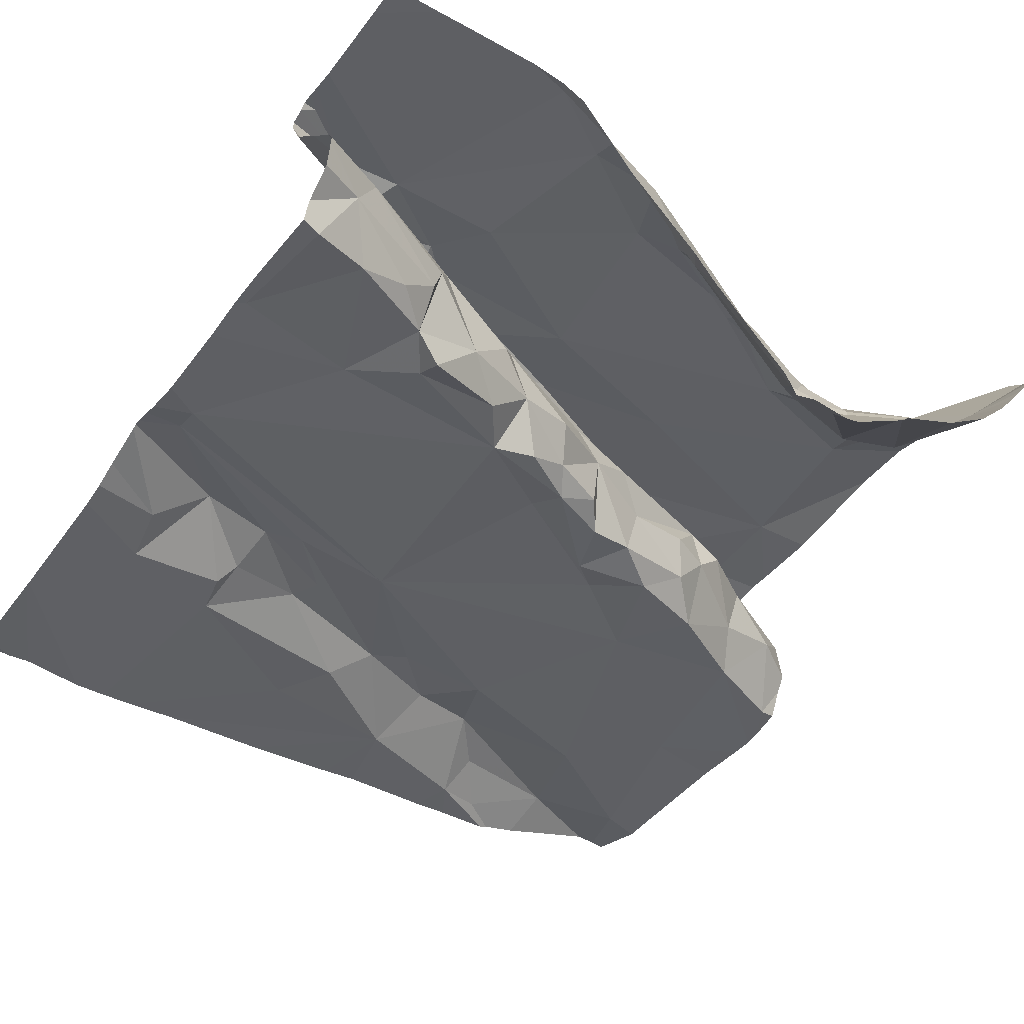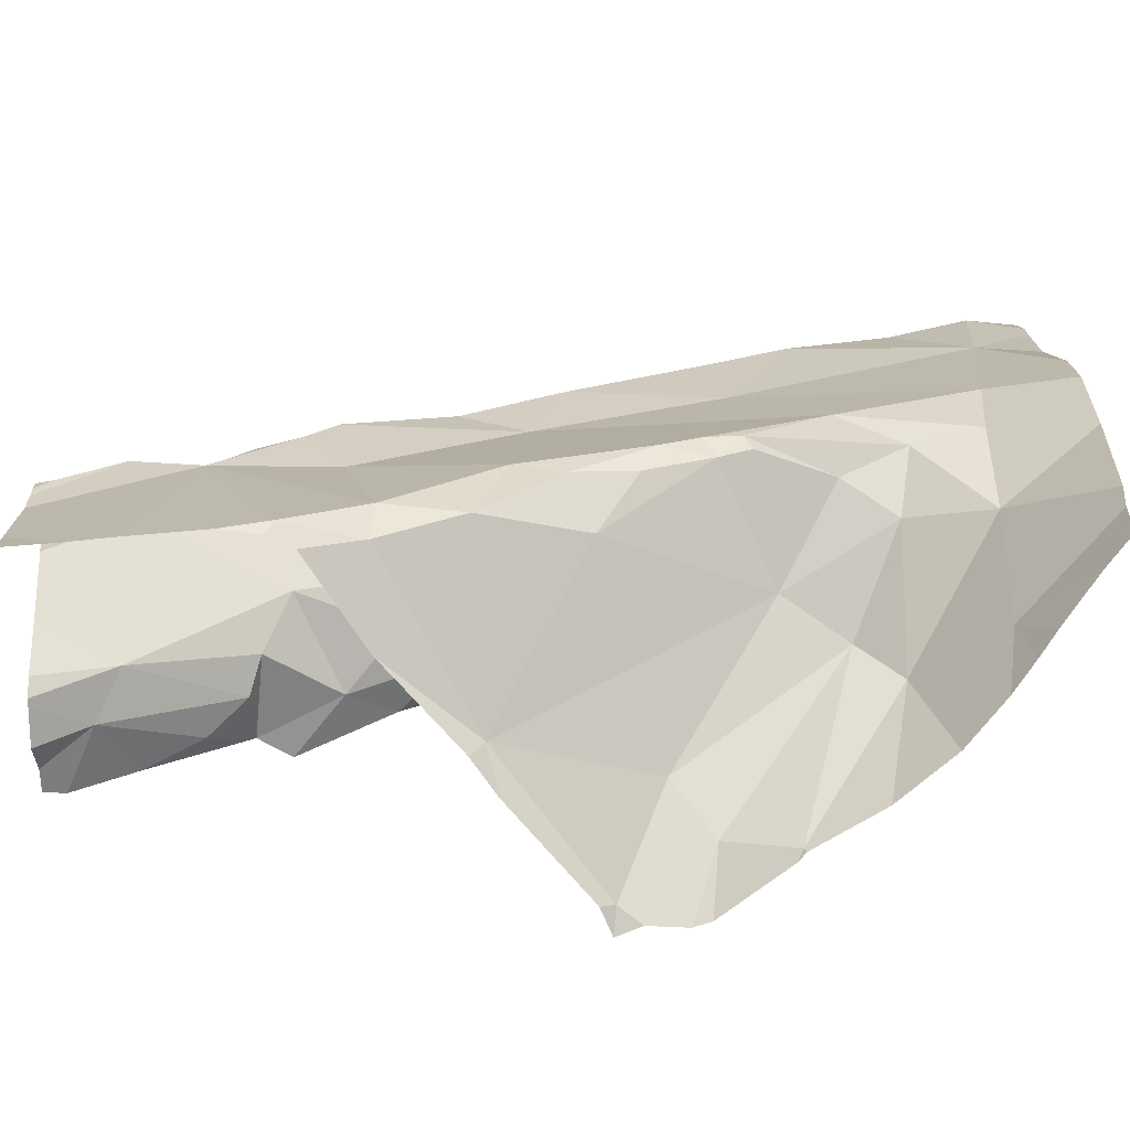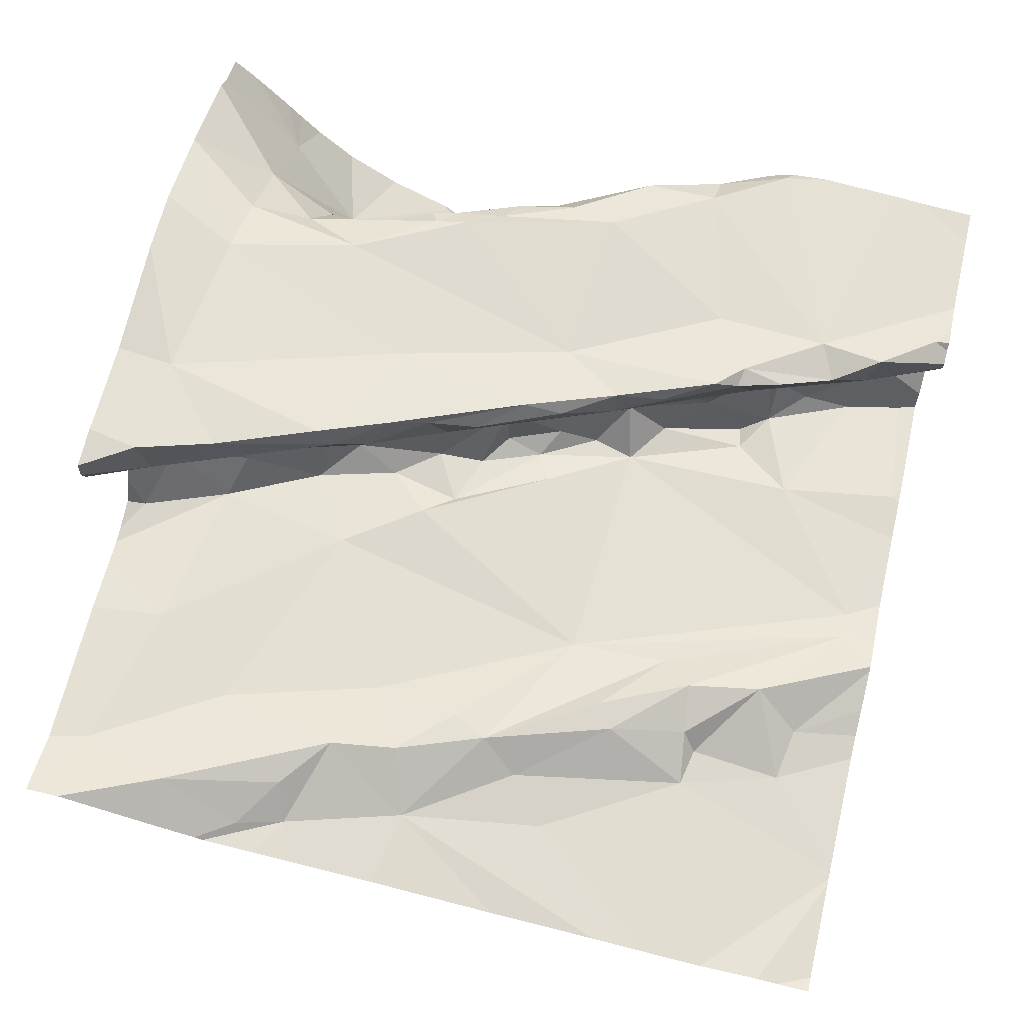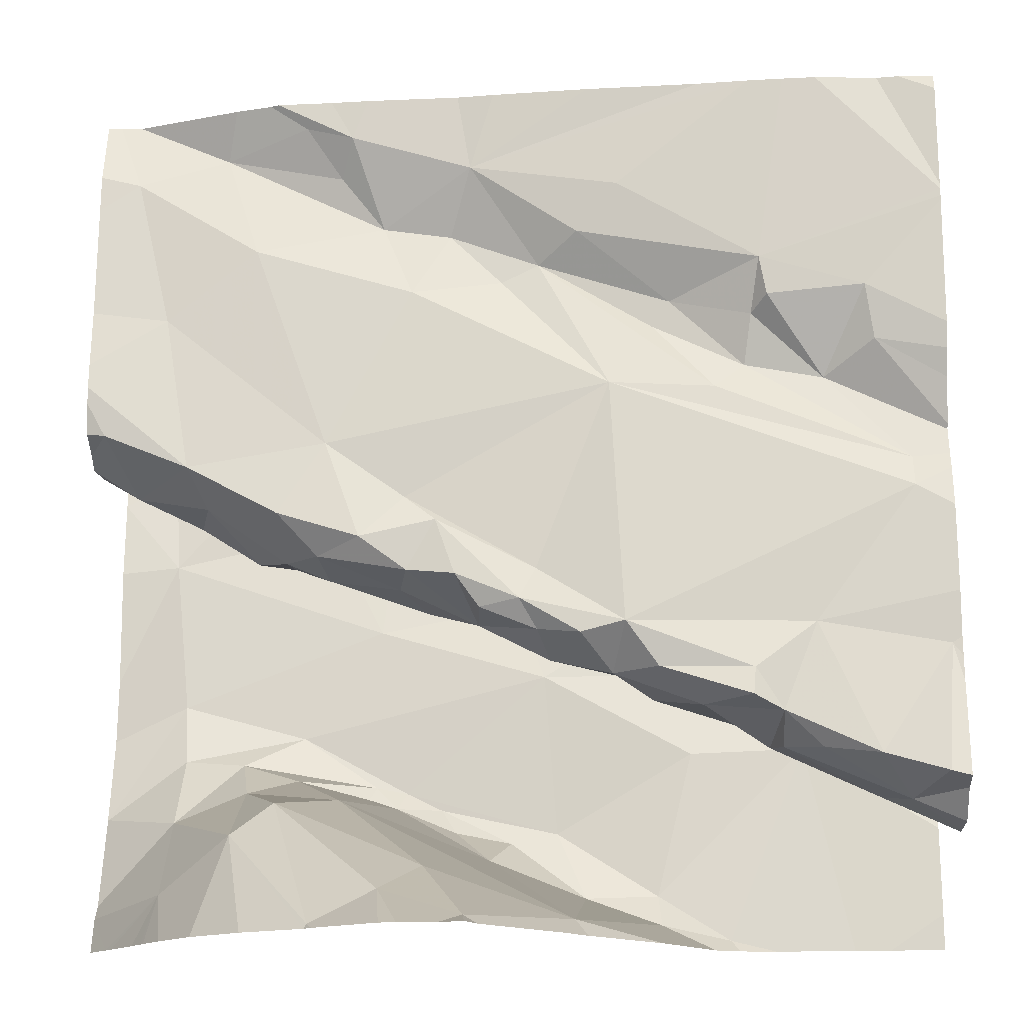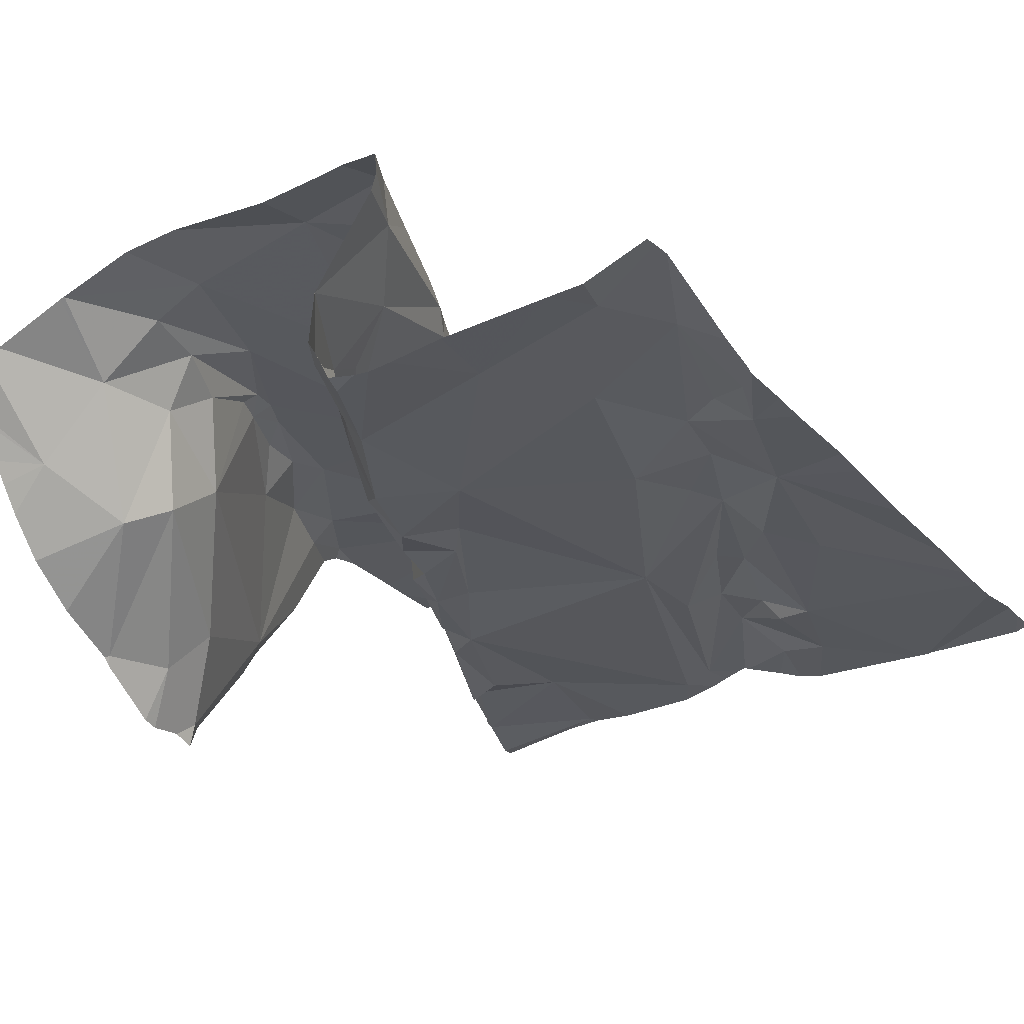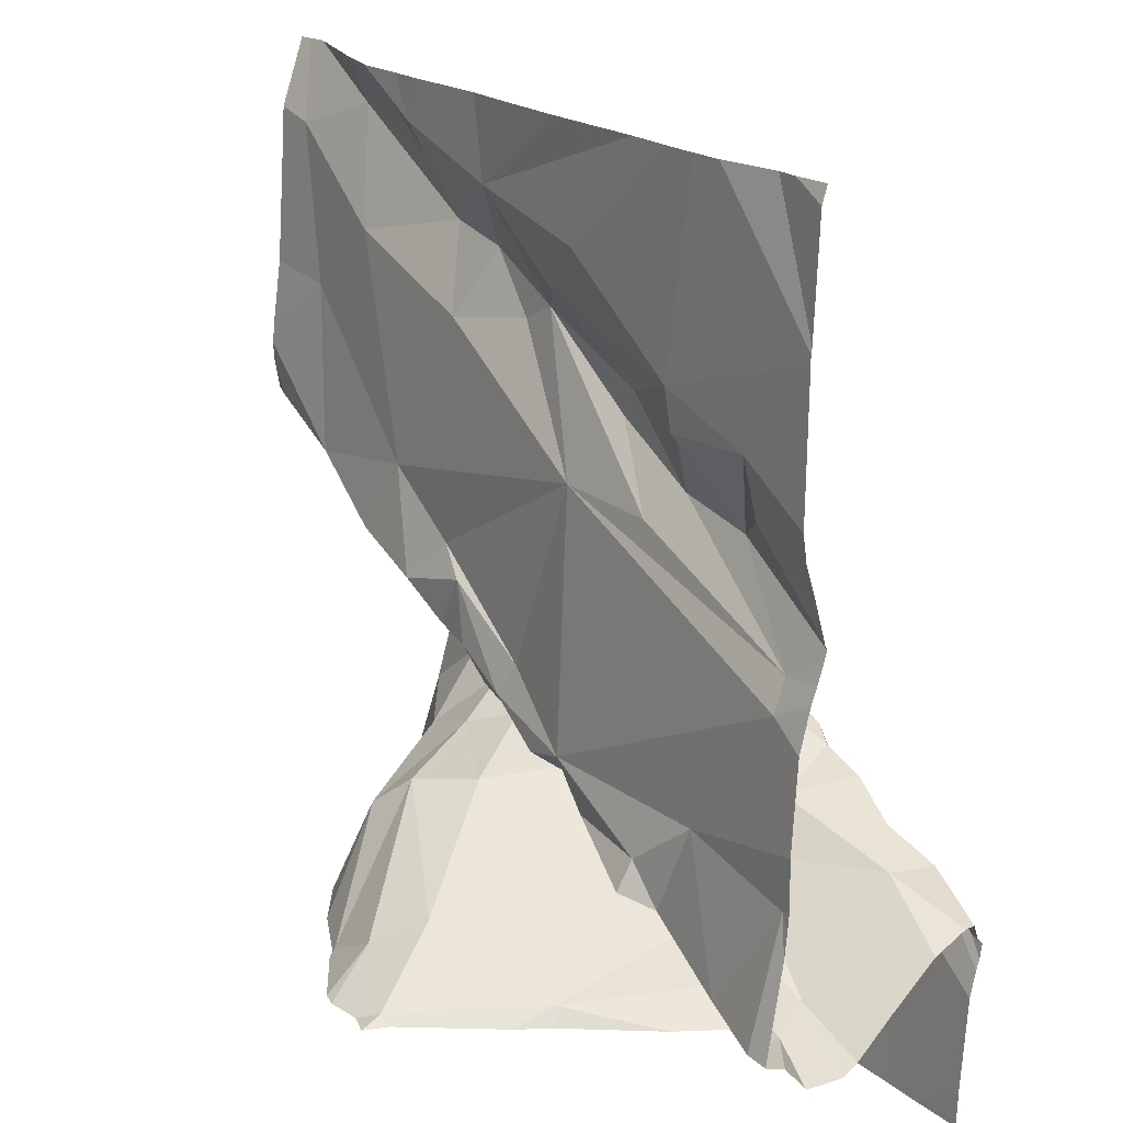
<metadata>
{"format":"obj","ext":"obj","renderer":"f3d","projection":"perspective","resolution":1024,"background":"white","views":[{"elev":-48.3,"azim":-34.0,"up":"+Z"},{"elev":-79.0,"azim":0.5,"up":"+Y"},{"elev":69.6,"azim":-166.7,"up":"+Z"},{"elev":-15.0,"azim":-178.2,"up":"+Y"},{"elev":-22.3,"azim":123.8,"up":"+Z"},{"elev":19.2,"azim":-128.4,"up":"+Y"}]}
</metadata>
<code>
v -30.4 250.6 503.6
v -30.46 250.6 503.6
v -30.28 250.7 503.5
v -30.24 250.7 503.6
v -30.46 250.6 503.5
v -30.37 250.7 503.6
v -30.52 250.6 503.5
v -30.32 250.8 503.7
v -30.16 250.8 503.7
v -30.45 250.3 503.4
v -30.23 251.2 503.5
v -30.33 251.2 503.5
v -30.52 250.7 503.5
v -30.41 250.7 503.5
v -30.22 251.2 503.5
v -30.29 250.3 503.4
v -30.08 250.7 503.8
v -30.1 250.6 503.8
v -30.18 251.2 503.5
v -30.6 250.9 503.5
v -30.29 250.8 503.5
v -30.52 251 503.5
v -30.45 251.1 503.5
v -30.38 251 503.5
v -30.2 251.1 503.5
v -30.22 250.3 503.5
v -30.04 250.3 503.7
v -30.24 250.7 503.5
v -30.06 251.1 503.6
v -30.1 251 503.5
v -30.26 251.2 503.5
v -30.16 251.2 503.6
v -30.29 250.3 503.4
v -30.47 250.3 503.4
v -30.04 250.8 503.5
v -30.19 250.4 503.5
v -30.33 250.7 503.5
v -30.38 250.8 503.5
v -30.14 250.8 503.6
v -30.15 250.8 503.6
v -30.72 250.3 503.7
v -30.11 250.3 503.6
v -30.74 250.3 503.7
v -30.66 250.3 503.6
v -30.19 250.5 503.7
v -30.11 250.4 503.7
v -30.31 251.2 503.5
v -30.3 251.1 503.6
v -30.21 250.7 503.6
v -30.35 251.1 503.6
v -30.19 250.7 503.7
v -30.13 250.8 503.5
v -30.42 251.1 503.5
v -30.3 250.4 503.6
v -30.47 250.4 503.7
v -30.43 251.2 503.5
v -30.4 250.3 503.5
v -30.56 250.3 503.5
v -30.58 250.3 503.5
v -30.79 250.3 503.7
v -30.02 250.8 503.7
v -30.1 250.3 503.6
v -30.12 250.3 503.6
v -30.09 250.9 503.8
v -30.02 250.4 503.8
v -30.05 250.3 503.7
v -30.07 250.8 503.6
v -30.29 251.2 503.5
v -30.3 250.3 503.4
v -30.37 250.3 503.4
v -30.08 250.3 503.6
v -30.43 250.3 503.4
v -30.45 250.3 503.3
v -30.36 250.4 503.7
v -30.11 250.5 503.7
v -30.18 250.5 503.7
v -30.25 250.5 503.7
v -30.43 250.4 503.7
v -30.49 250.4 503.7
v -30.39 250.3 503.3
v -30.34 250.7 503.8
v -30.27 250.8 503.8
v -30.25 250.7 503.6
v -30.38 250.7 503.5
v -30.16 250.3 503.5
v -30.29 250.8 503.8
v -30.53 250.6 503.7
v -30.32 250.5 503.7
v -30.41 250.4 503.7
v -30.54 250.4 503.7
v -30.37 250.5 503.7
v -30.33 250.5 503.7
v -30.25 250.5 503.8
v -30.16 250.8 503.8
v -30.08 250.9 503.8
v -30.35 250.8 503.8
v -30.39 250.7 503.8
v -30.41 250.7 503.7
v -30.49 250.7 503.8
v -30.47 250.6 503.6
v -30.29 250.7 503.6
v -30.5 250.6 503.5
v -30.43 250.7 503.5
v -30.48 251 503.5
v -30.8 251.2 503.5
v -30.36 250.3 503.4
v -30.54 250.7 503.7
v -30.44 250.7 503.7
v -30.24 250.4 503.6
v -30.54 250.6 503.5
v -30.59 250.6 503.7
v -30.47 251.2 503.5
v -30.02 250.9 503.5
v -30.75 250.5 503.6
v -30.88 250.5 503.7
v -30.93 250.8 503.5
v -30.02 250.8 503.5
v -30.82 250.6 503.5
v -30.96 250.6 503.5
v -30.02 250.9 503.5
v -30.02 251.2 503.6
v -30.92 250.4 503.5
v -30.02 250.8 503.6
v -30.02 250.9 503.8
v -30.02 250.3 503.7
v -30.02 250.5 503.8
v -30.02 250.9 503.5
v -30.71 251.2 503.5
v -30.06 251.2 503.6
v -30.77 251 503.5
v -30.88 251 503.5
v -30.76 251.2 503.5
v -30.89 250.4 503.5
v -30.02 251 503.5
v -30.84 250.6 503.7
v -30.75 250.6 503.7
v -30.77 250.5 503.5
v -30.78 250.5 503.5
v -30.78 250.5 503.5
v -30.7 250.5 503.5
v -30.78 250.6 503.7
v -30.74 250.6 503.7
v -30.73 250.6 503.7
v -30.95 250.4 503.4
v -30.84 251.2 503.5
v -30.6 250.6 503.5
v -30.62 250.6 503.5
v -30.57 250.6 503.5
v -30.57 251.1 503.5
v -30.65 250.5 503.6
v -30.65 250.6 503.5
v -30.57 250.3 503.7
v -30.66 250.3 503.7
v -30.02 250.9 503.8
v -30.82 250.5 503.7
v -30.65 250.3 503.7
v -30.89 250.5 503.7
v -30.69 250.5 503.7
v -30.74 250.3 503.7
v -30.62 250.6 503.6
v -30.65 250.6 503.7
v -30.6 250.6 503.7
v -30.71 250.6 503.7
v -30.67 251 503.5
v -30.78 251 503.5
v -30.84 250.9 503.5
v -30.76 251 503.5
v -30.61 251.1 503.5
v -30.75 250.9 503.5
v -30.02 250.6 503.8
v -30.89 250.9 503.5
v -30.02 250.8 503.7
v -30.93 250.8 503.5
v -30.88 250.5 503.4
v -30.82 250.5 503.5
v -30.75 250.6 503.5
v -30.02 251.1 503.6
v -30.02 250.8 503.7
v -30.75 250.5 503.4
v -30.72 250.9 503.5
v -30.65 251 503.5
v -30.95 250.5 503.7
v -30.02 250.4 503.8
v -30.97 250.4 503.5
v -30.97 250.4 503.5
v -30.97 250.4 503.5
v -30.97 250.4 503.5
v -30.97 250.8 503.5
v -30.97 250.8 503.5
v -30.97 250.8 503.5
v -30.97 250.6 503.5
v -30.97 250.6 503.5
v -30.97 250.4 503.5
v -30.97 250.5 503.7
v -30.97 250.5 503.7
v -30.97 251.1 503.5
v -30.97 251.1 503.5
v -30.97 250.9 503.5
v -30.97 251.1 503.5
v -30.97 251.1 503.5
v -30.97 250.4 503.6
v -30.03 251.2 503.6
v -30.97 250.3 503.7
v -30.97 250.4 503.4
v -30.97 250.5 503.6
v -30.97 250.4 503.7
v -30.97 250.4 503.7
v -30.97 250.5 503.7
v -30.97 250.5 503.7
v -30.97 250.5 503.7
v -30.97 250.8 503.5
v -30.97 250.9 503.5
v -30.97 250.9 503.5
v -30.97 251.2 503.5
v -30.97 250.6 503.5
v -30.97 250.5 503.4
v -30.97 250.7 503.5
v -30.97 250.8 503.5
v -30.58 251.2 503.5
v -30.02 250.4 503.8
v -30.02 250.4 503.8
v -30.02 250.8 503.8
v -30.02 250.7 503.8
v -30.02 250.9 503.8
v -30.02 250.8 503.6
v -30.02 250.4 503.8
v -30.02 250.8 503.6
v -30.31 251.2 503.5
v -30.02 250.4 503.8
v -30.02 250.3 503.7
v -30.02 250.8 503.7
v -30.02 250.9 503.8
v -30.55 250.3 503.5
v -30.87 250.3 503.7
v -30.09 250.3 503.6
v -30.91 250.3 503.7
v -30.97 250.3 503.7
v -30.02 250.3 503.7
v -30.91 251.2 503.5
v -30.91 251.2 503.5
v -30.03 251.2 503.6
v -30.93 251.2 503.5
v -30.97 251.2 503.5
v -30.02 251.2 503.6
f 25 29 32
f 11 31 15
f 2 5 7
f 39 40 49
f 183 46 125
f 55 58 54
f 2 100 1
f 1 6 2
f 3 4 28
f 77 76 92
f 101 4 3
f 101 6 83
f 104 24 53
f 58 10 57
f 109 36 45
f 5 2 103
f 243 214 242
f 170 18 126
f 84 2 6
f 49 4 83
f 13 14 38
f 102 7 5
f 9 83 8
f 8 86 9
f 106 10 72
f 242 214 240
f 16 106 70
f 154 95 124
f 13 102 14
f 17 81 18
f 36 16 33
f 21 24 20
f 38 21 20
f 149 22 23
f 53 23 22
f 25 24 21
f 30 25 21
f 238 230 27
f 28 37 3
f 177 30 134
f 241 121 244
f 15 32 19
f 25 30 29
f 129 29 202
f 52 35 120
f 236 203 237
f 28 21 37
f 21 38 37
f 40 39 67
f 32 48 50
f 240 197 239
f 46 45 36
f 36 42 46
f 21 28 52
f 47 48 31
f 32 31 48
f 49 51 39
f 40 4 49
f 50 25 32
f 39 51 9
f 28 40 52
f 24 50 53
f 100 111 98
f 55 54 74
f 42 36 85
f 57 54 58
f 239 196 145
f 235 42 62
f 178 64 224
f 123 67 225
f 234 155 203
f 126 65 226
f 225 61 227
f 67 39 61
f 39 9 61
f 233 58 59
f 46 65 75
f 59 58 44
f 54 88 74
f 75 76 46
f 76 45 46
f 77 45 76
f 74 91 89
f 125 42 230
f 79 55 78
f 74 78 55
f 152 55 79
f 45 77 54
f 20 13 38
f 128 23 219
f 81 17 82
f 96 81 82
f 6 1 83
f 65 18 75
f 90 79 89
f 109 54 57
f 84 6 3
f 83 98 8
f 60 159 155
f 95 17 222
f 9 86 64
f 111 107 108
f 93 81 87
f 99 87 81
f 74 88 92
f 91 92 93
f 96 97 99
f 96 86 8
f 98 108 97
f 89 91 90
f 93 92 76
f 82 17 94
f 30 21 52
f 24 25 50
f 17 95 94
f 95 64 94
f 82 86 96
f 8 98 97
f 132 168 23
f 86 82 94
f 93 18 81
f 99 81 96
f 87 90 91
f 84 37 14
f 110 100 2
f 77 88 54
f 3 6 101
f 83 4 101
f 14 103 84
f 9 51 83
f 102 103 14
f 24 104 20
f 53 50 23
f 50 48 47
f 38 14 37
f 1 98 83
f 22 104 53
f 3 37 84
f 9 64 61
f 35 52 67
f 52 40 67
f 127 52 113
f 23 47 12
f 86 94 64
f 87 91 93
f 57 10 106
f 106 16 109
f 105 130 168
f 96 8 97
f 99 108 107
f 47 23 50
f 79 78 89
f 92 91 74
f 45 54 109
f 103 102 5
f 36 109 16
f 145 196 130
f 43 159 60
f 110 2 7
f 57 106 109
f 98 1 100
f 75 18 93
f 76 75 93
f 84 103 2
f 108 98 111
f 83 51 49
f 28 4 40
f 108 99 97
f 202 121 241
f 89 78 74
f 92 88 77
f 41 153 159
f 115 136 114
f 133 115 114
f 141 143 136
f 141 135 142
f 44 153 41
f 135 115 157
f 188 116 189
f 226 65 220
f 119 174 118
f 119 118 191
f 160 136 111
f 147 13 20
f 225 67 61
f 197 196 239
f 150 140 114
f 147 148 102
f 224 64 154
f 219 23 112
f 130 131 165
f 199 130 200
f 184 122 186
f 138 133 137
f 138 175 122
f 44 58 153
f 135 136 115
f 138 137 139
f 122 174 144
f 114 137 133
f 139 137 140
f 137 114 140
f 141 136 135
f 142 143 141
f 223 17 170
f 193 144 204
f 122 133 138
f 115 133 201
f 140 151 179
f 146 147 151
f 146 148 147
f 20 22 180
f 149 23 168
f 110 146 160
f 140 150 146
f 151 140 146
f 68 47 11
f 156 158 155
f 90 152 79
f 152 153 58
f 206 157 207
f 203 155 206
f 159 156 155
f 34 10 58
f 157 115 208
f 156 153 152
f 90 158 156
f 153 156 159
f 111 100 160
f 111 161 162
f 163 162 161
f 163 143 142
f 158 142 155
f 90 87 158
f 87 99 162
f 99 107 162
f 111 162 107
f 135 157 155
f 87 162 163
f 207 182 210
f 111 143 163
f 22 149 164
f 164 181 22
f 110 160 100
f 114 136 160
f 166 165 131
f 166 169 167
f 166 167 165
f 131 171 166
f 114 160 150
f 105 168 132
f 164 149 130
f 149 168 130
f 166 116 169
f 180 169 116
f 164 167 169
f 190 166 211
f 171 131 198
f 222 17 223
f 147 20 173
f 116 173 20
f 110 7 146
f 146 7 148
f 175 139 174
f 174 122 175
f 179 176 139
f 176 118 139
f 144 174 119
f 221 65 229
f 112 23 56
f 118 174 139
f 191 173 217
f 211 171 218
f 179 139 140
f 176 147 118
f 147 176 151
f 58 55 152
f 152 90 156
f 173 118 147
f 148 7 102
f 22 181 180
f 180 181 169
f 145 130 105
f 132 23 128
f 27 42 66
f 181 164 169
f 130 165 167
f 220 65 221
f 34 58 233
f 204 119 216
f 130 167 164
f 194 157 209
f 60 155 234
f 163 142 158
f 20 180 116
f 155 142 135
f 56 23 12
f 163 161 111
f 160 146 150
f 138 139 175
f 41 159 43
f 20 104 22
f 111 136 143
f 87 163 158
f 102 13 147
f 176 179 151
f 63 42 85
f 184 133 122
f 185 133 184
f 202 29 121
f 186 122 187
f 66 42 71
f 187 122 193
f 188 173 116
f 113 52 120
f 120 35 117
f 189 116 190
f 129 32 29
f 190 116 166
f 71 42 235
f 191 118 173
f 192 119 191
f 117 35 123
f 123 35 67
f 193 122 144
f 62 42 63
f 194 182 157
f 195 182 194
f 127 30 52
f 214 197 240
f 198 131 199
f 134 30 127
f 124 95 232
f 199 131 130
f 85 36 26
f 200 130 196
f 201 133 185
f 19 32 129
f 228 47 68
f 154 64 95
f 234 203 236
f 126 18 65
f 204 144 119
f 205 115 201
f 26 36 33
f 206 155 157
f 170 17 18
f 207 157 182
f 208 115 205
f 33 16 69
f 209 157 208
f 172 61 178
f 178 61 64
f 210 182 195
f 211 166 171
f 69 16 70
f 212 171 198
f 213 171 212
f 121 29 177
f 177 29 30
f 215 119 192
f 70 106 80
f 216 119 215
f 125 46 42
f 12 47 228
f 217 173 188
f 73 10 34
f 218 171 213
f 183 65 46
f 227 61 231
f 15 31 32
f 229 65 183
f 230 42 27
f 80 106 72
f 72 10 73
f 231 61 172
f 232 95 222
f 11 47 31

</code>
